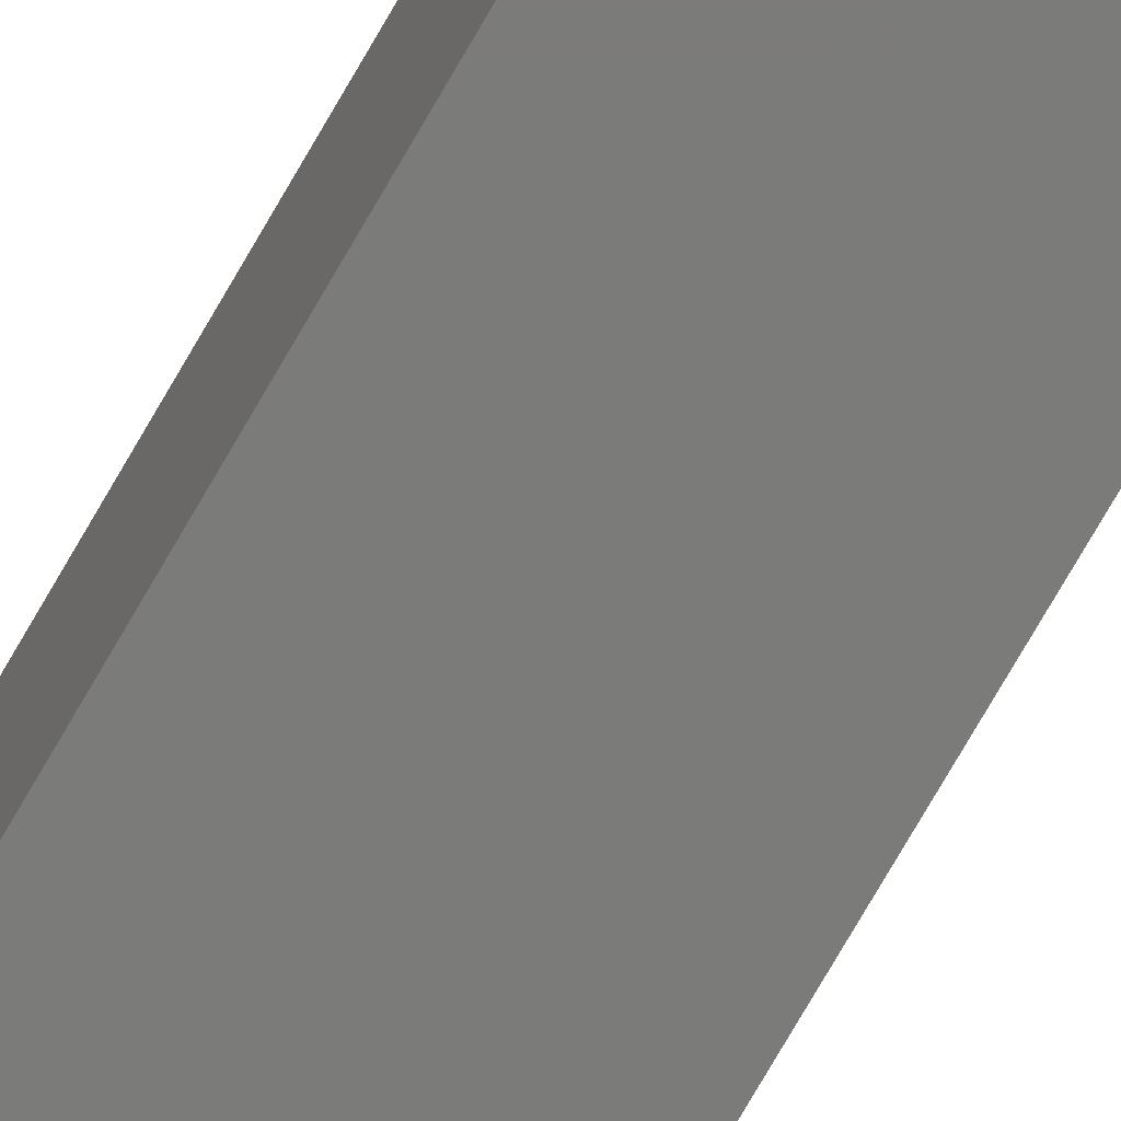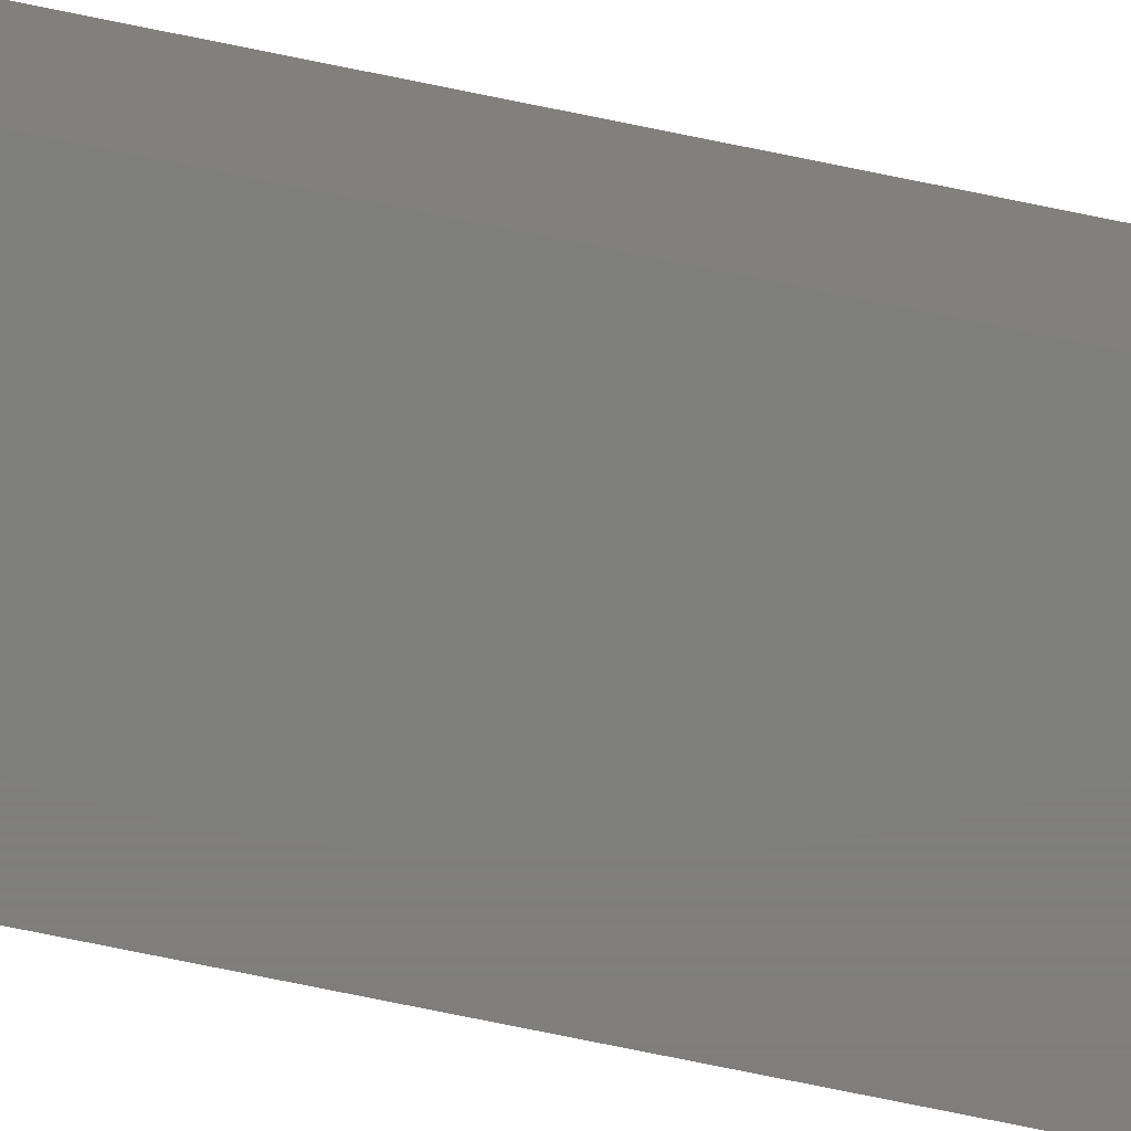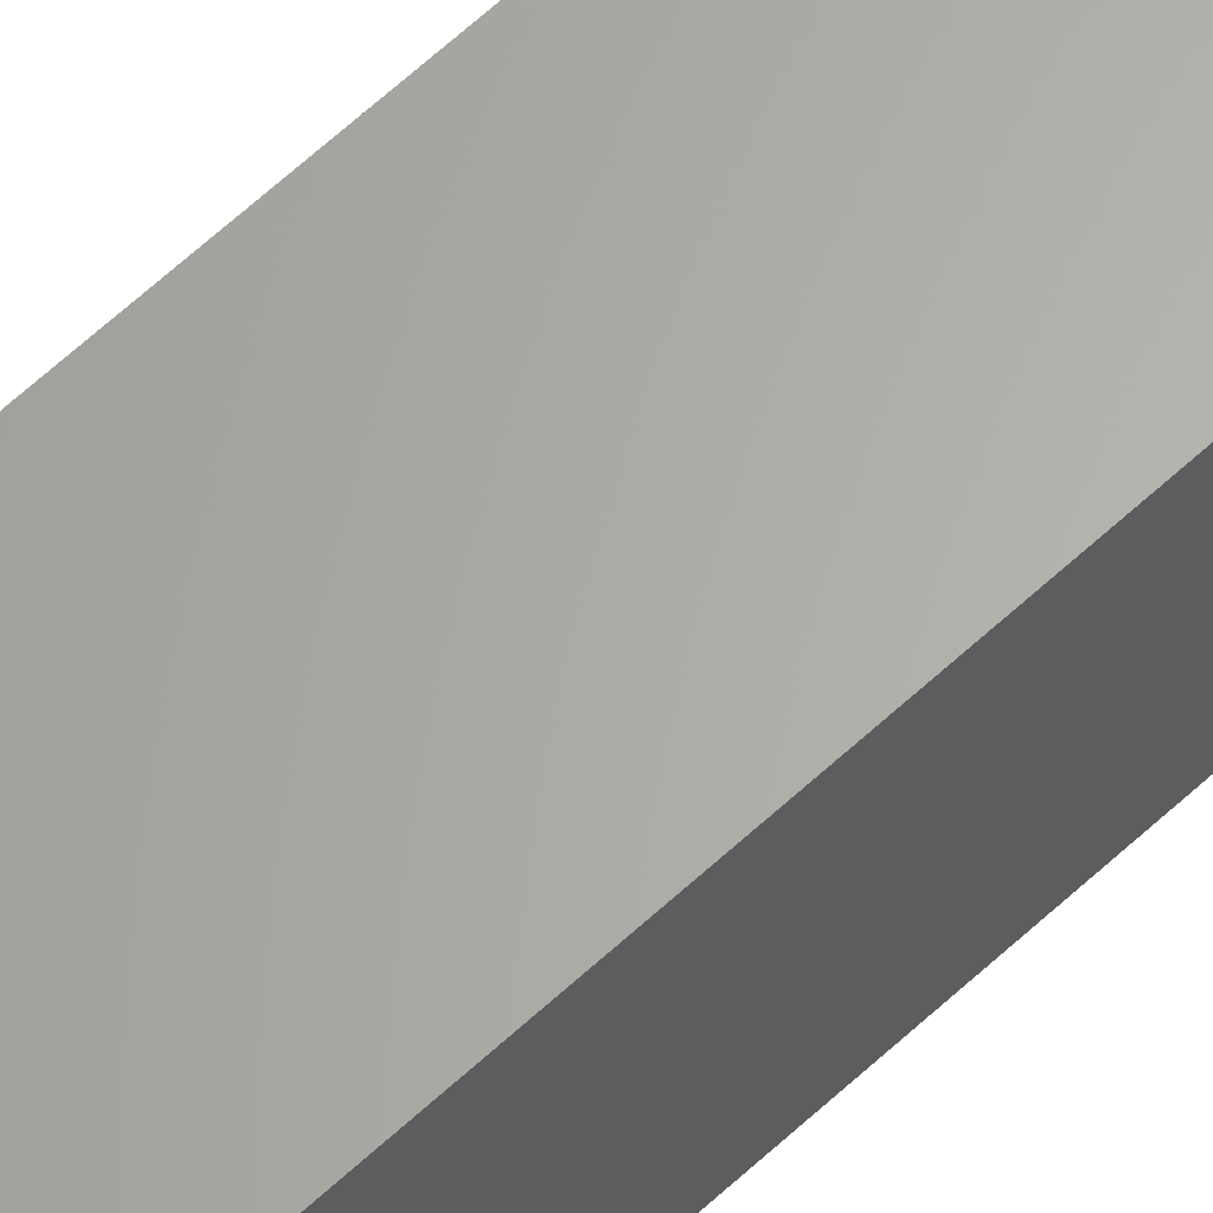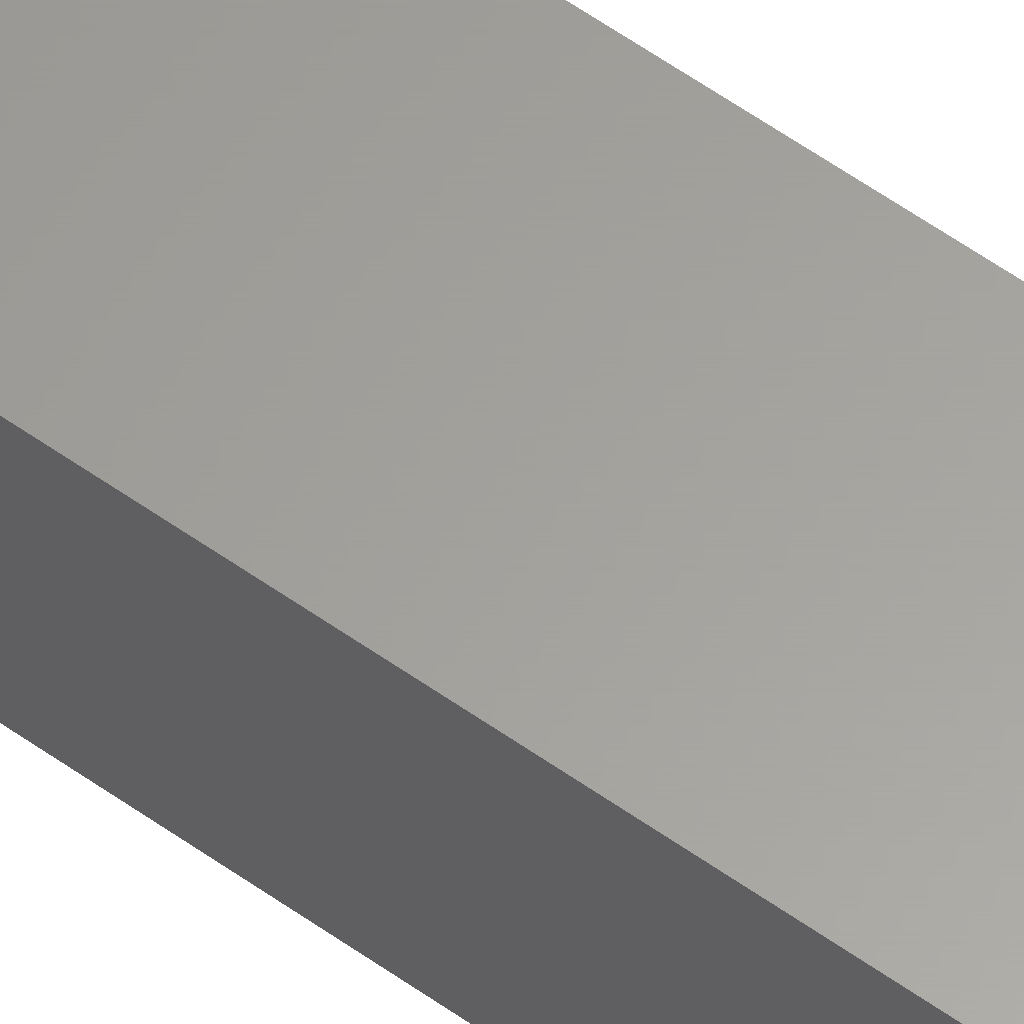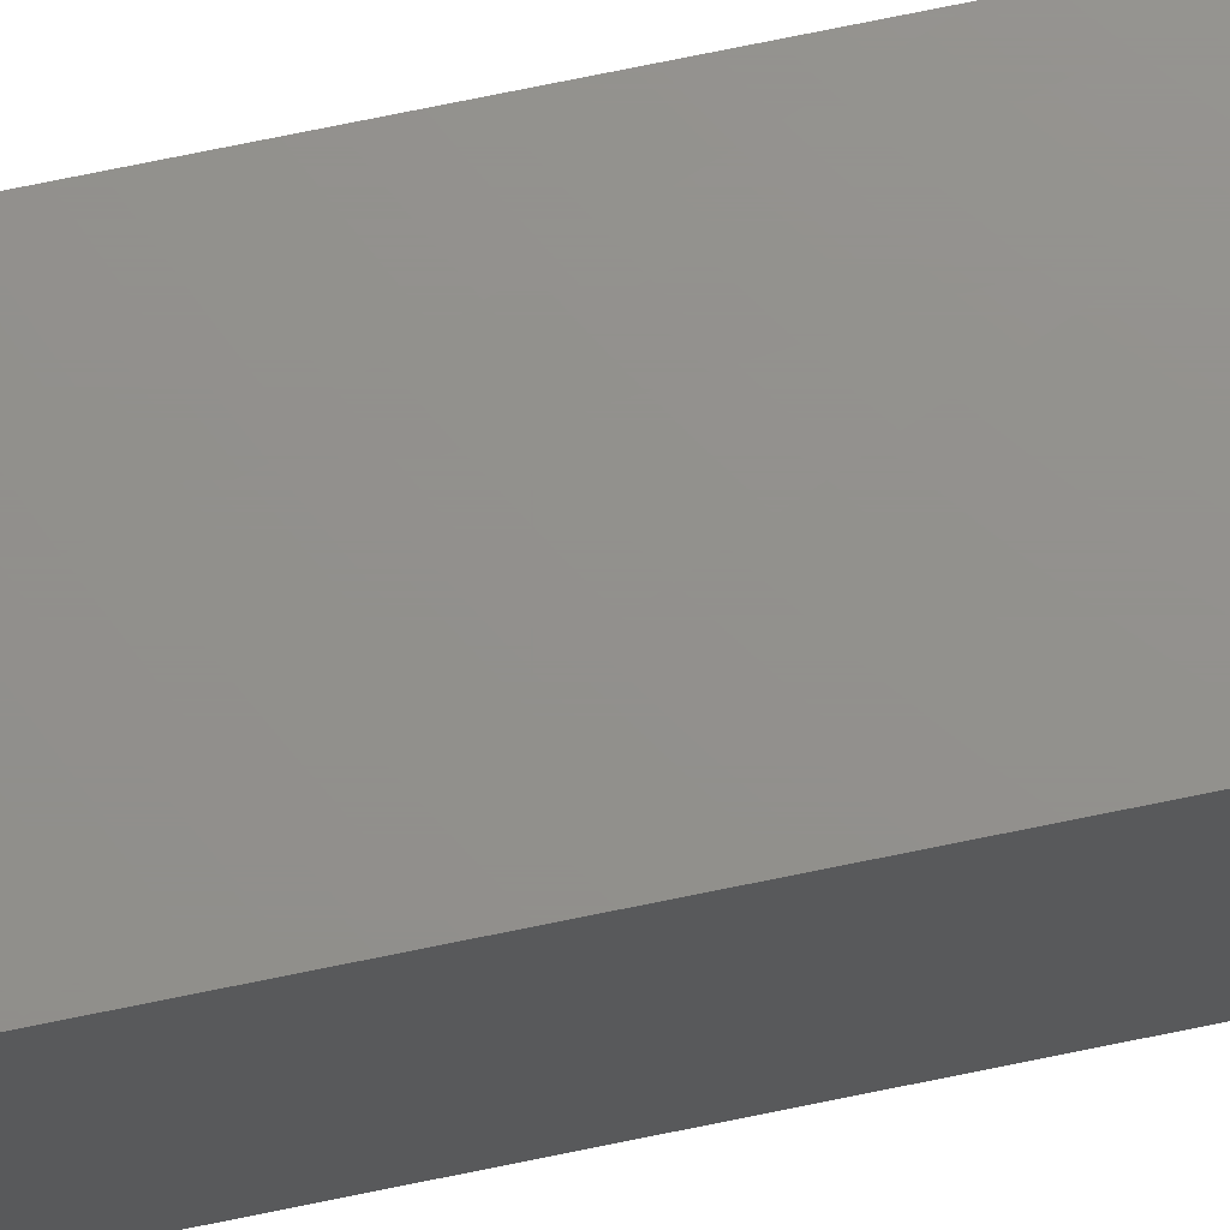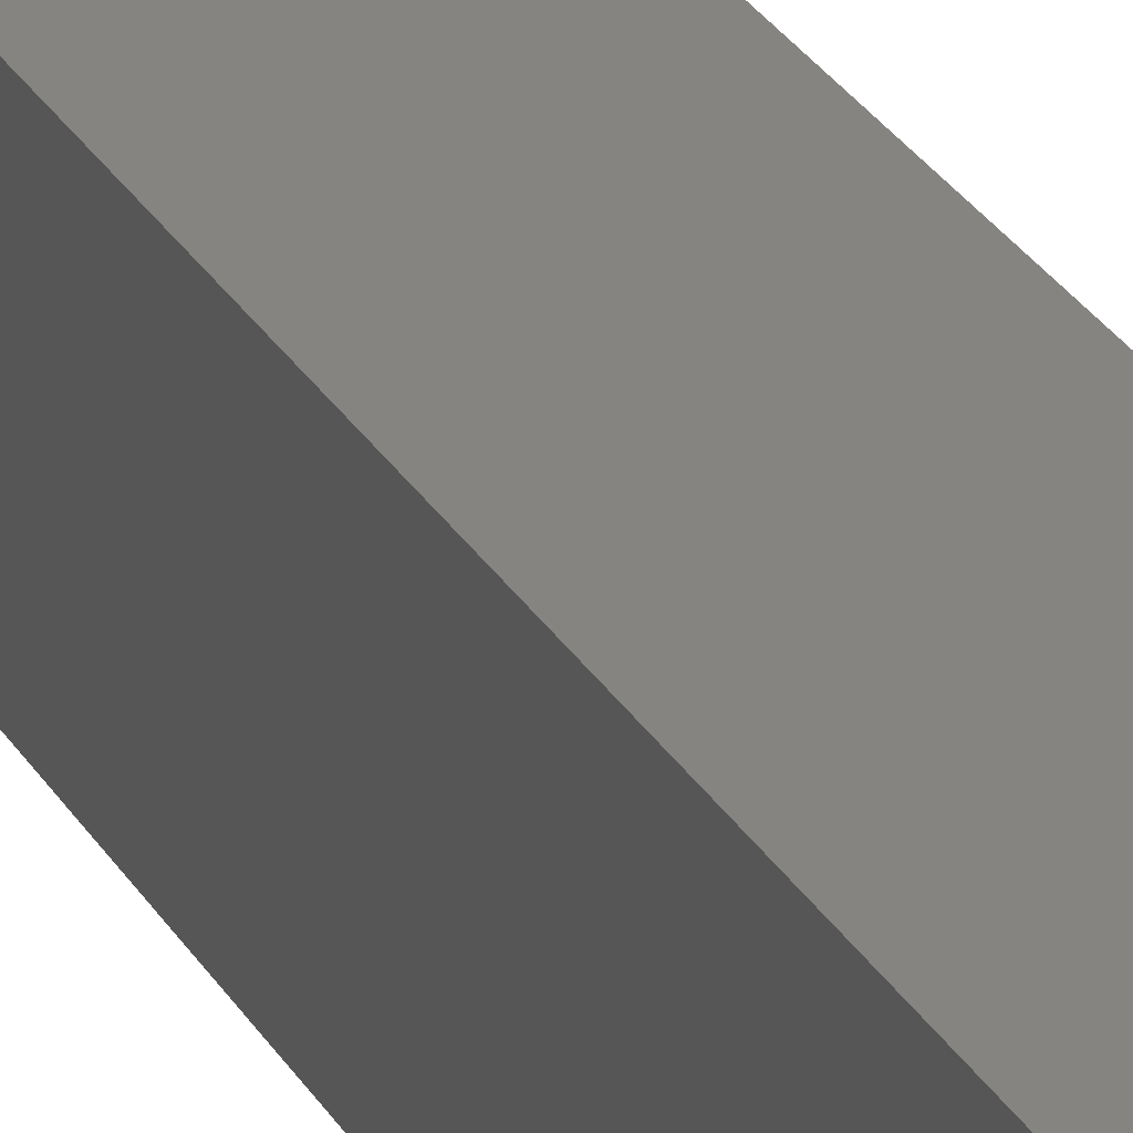
<metadata>
{"format":"stl","ext":"stl","renderer":"f3d","projection":"perspective","resolution":1024,"background":"white","views":[{"elev":-74.4,"azim":150.1,"up":"+Y"},{"elev":-78.7,"azim":-101.4,"up":"+Y"},{"elev":63.8,"azim":-133.0,"up":"+Y"},{"elev":61.5,"azim":125.5,"up":"+Y"},{"elev":72.1,"azim":78.3,"up":"+Y"},{"elev":20.5,"azim":-18.8,"up":"+Y"}]}
</metadata>
<code>
# stl→obj: 10 verts, 16 faces
v 0 0 0
v 0 0.02048 0
v 0.07031 0 0
v 0.07031 0.02048 0
v 0 0 0.75
v 0 0.06735 0.75
v 0 0.06735 0.125
v 0.07031 0.06735 0.125
v 0.07031 0.06735 0.75
v 0.07031 0 0.75
f 1 2 3
f 3 2 4
f 5 6 1
f 1 6 7
f 1 7 2
f 8 7 9
f 9 7 6
f 9 10 8
f 8 10 3
f 8 3 4
f 4 2 8
f 8 2 7
f 5 10 6
f 6 10 9
f 1 3 5
f 5 3 10

</code>
